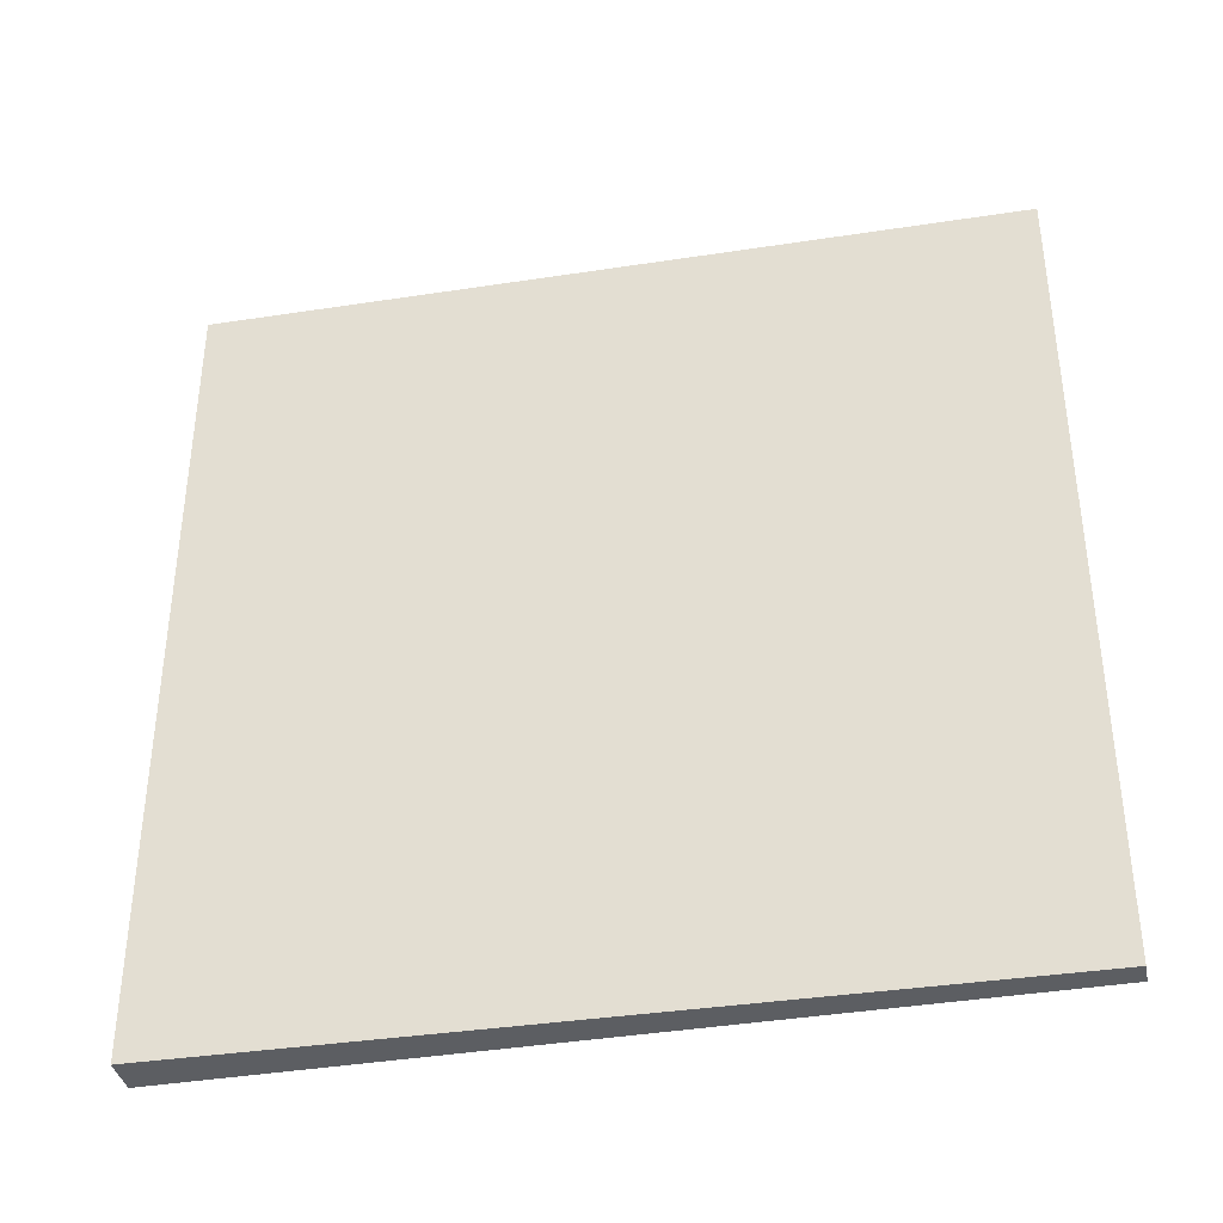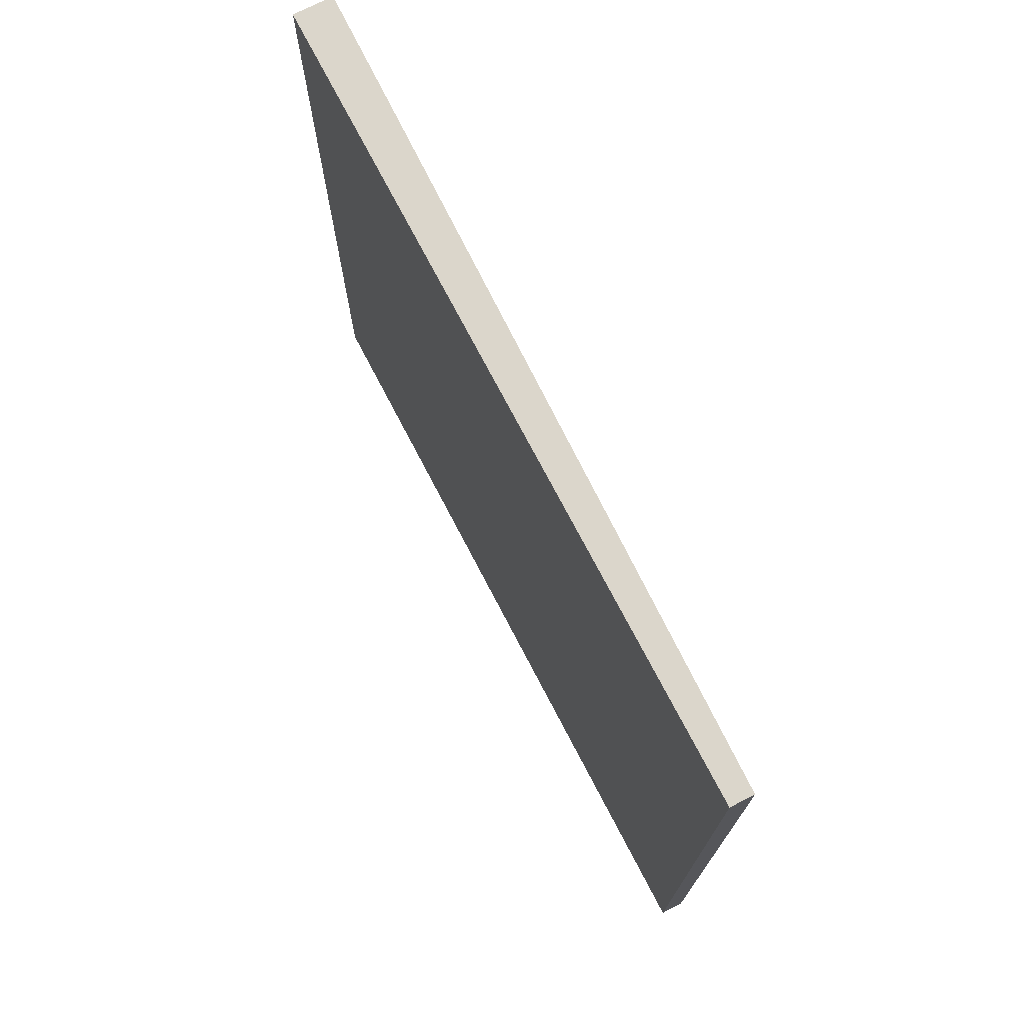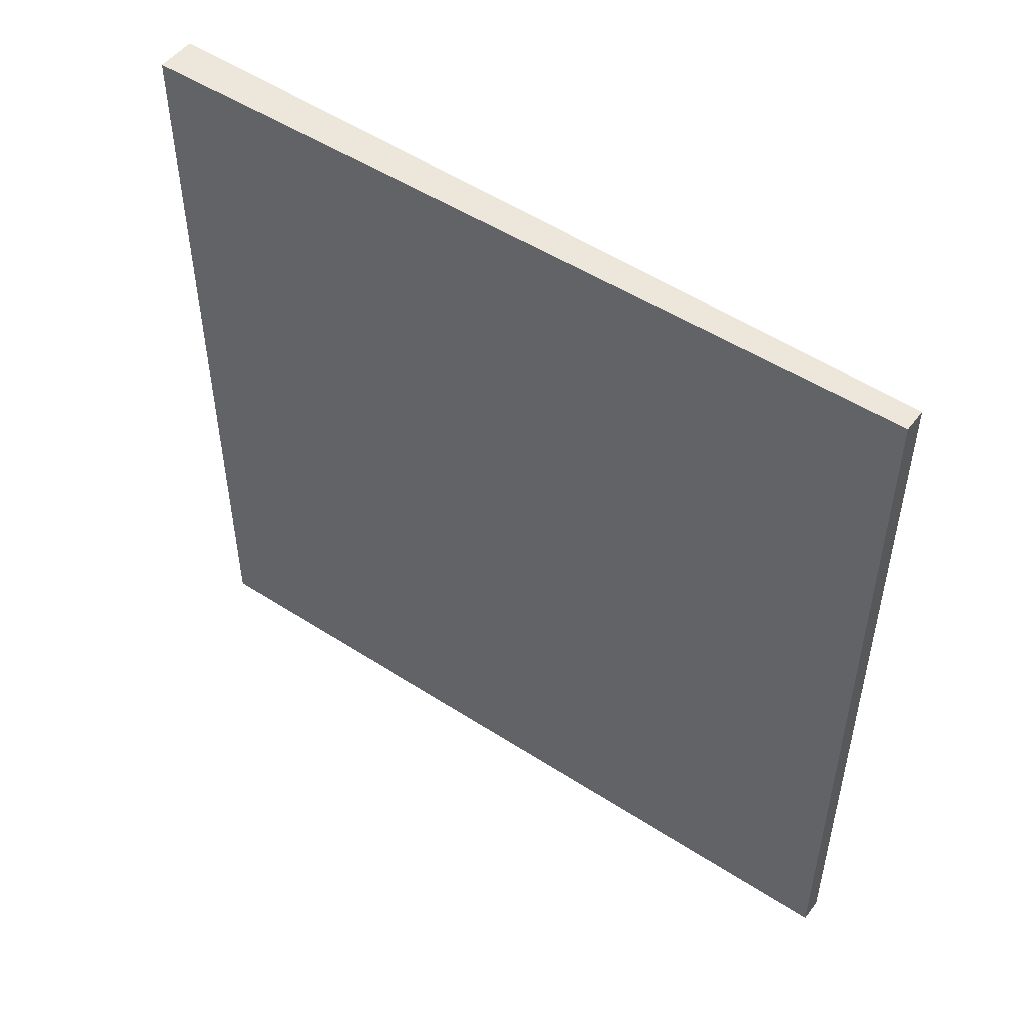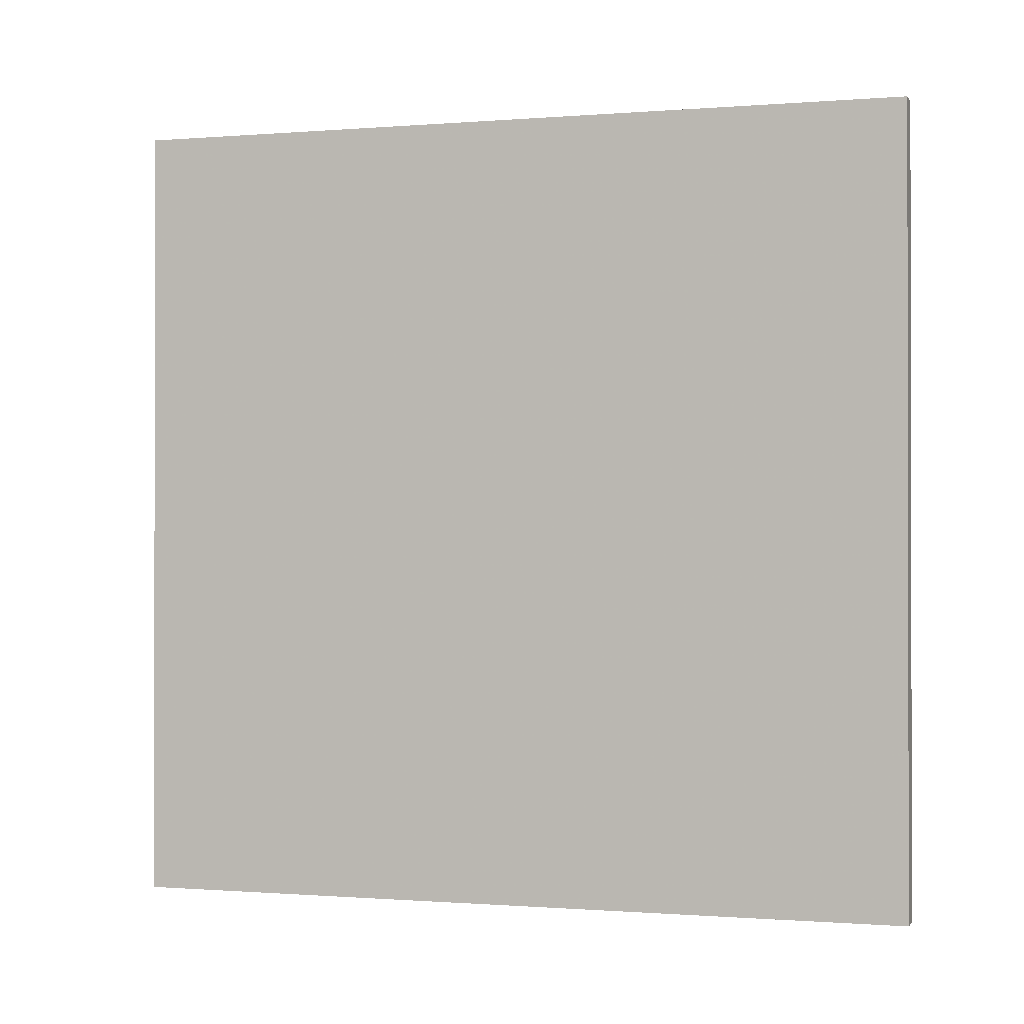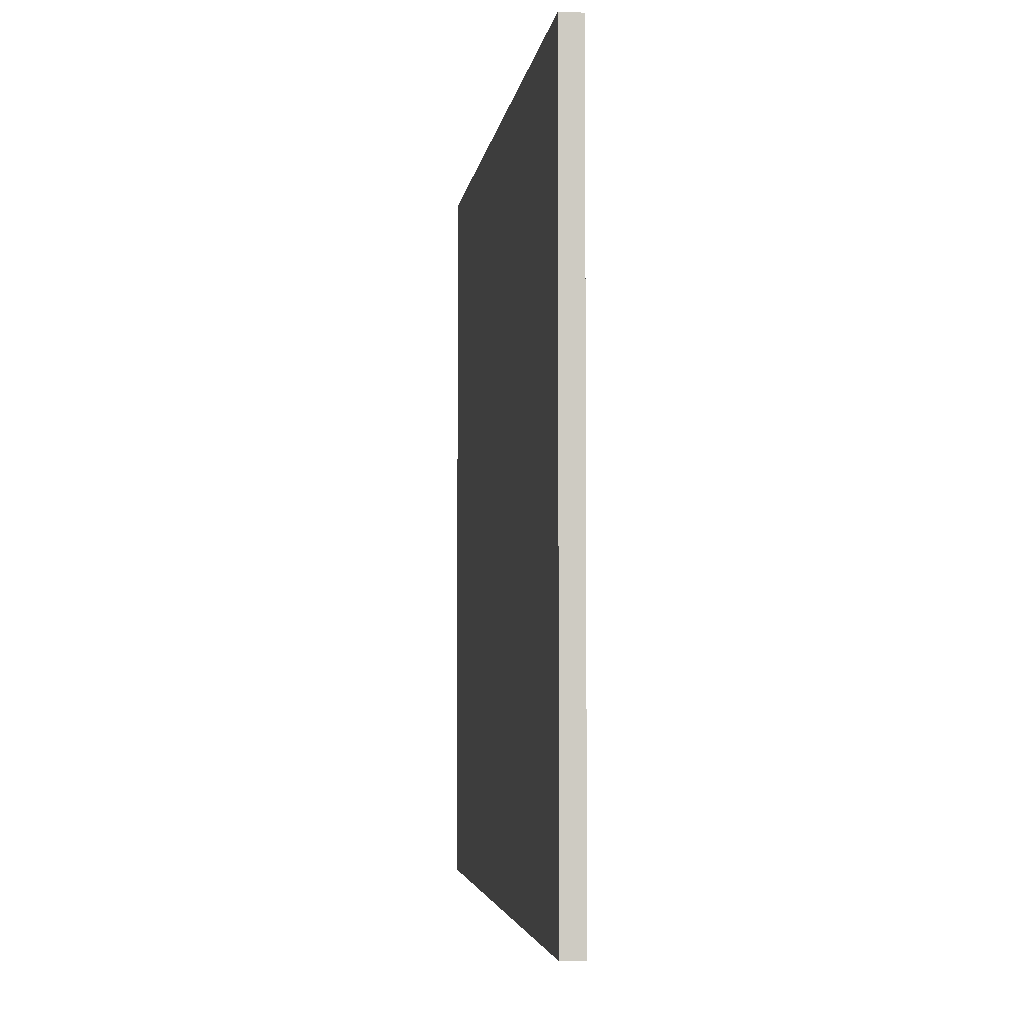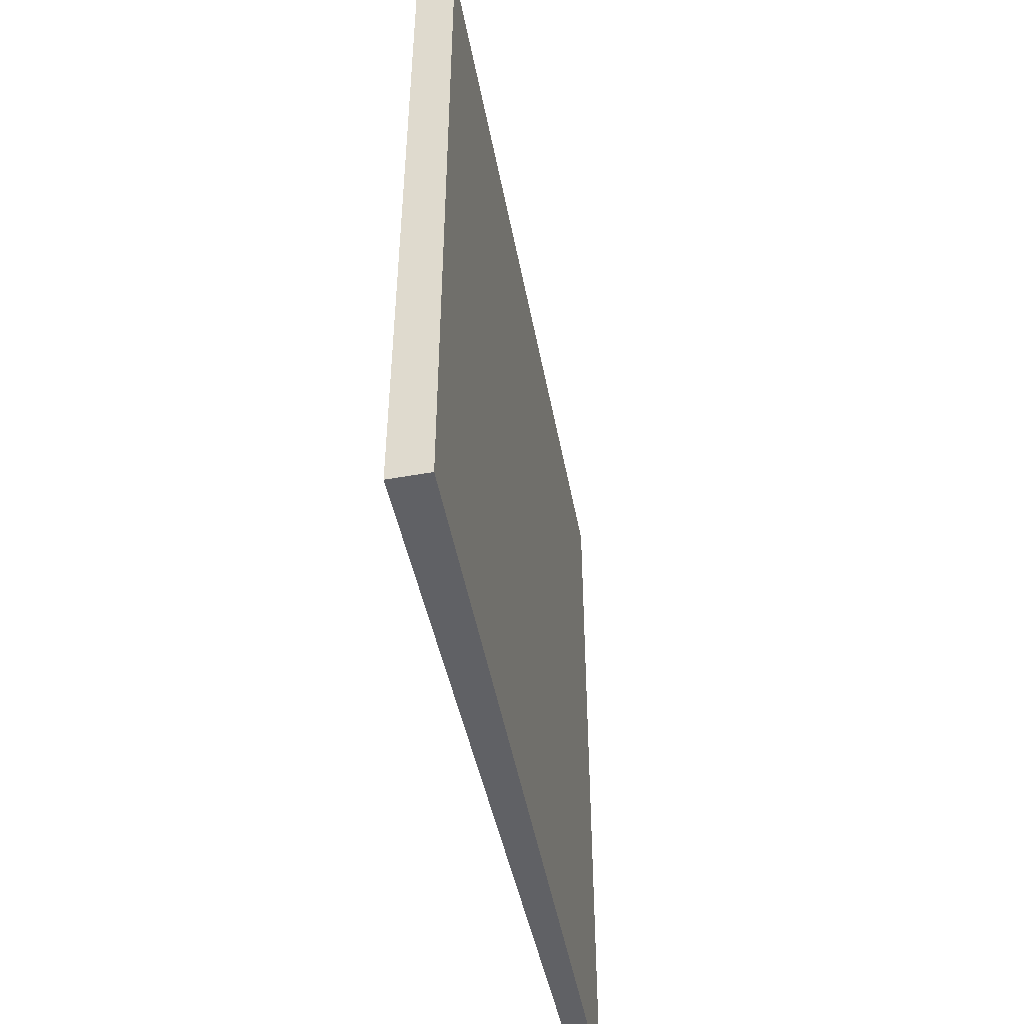
<metadata>
{"format":"obj","ext":"obj","renderer":"f3d","projection":"perspective","resolution":1024,"background":"white","views":[{"elev":-37.7,"azim":-46.8,"up":"+Z"},{"elev":73.6,"azim":4.6,"up":"+Z"},{"elev":50.3,"azim":-22.5,"up":"+Z"},{"elev":-0.6,"azim":-40.8,"up":"+Z"},{"elev":-3.9,"azim":24.6,"up":"+Z"},{"elev":-48.7,"azim":-137.2,"up":"+Z"}]}
</metadata>
<code>
v -5.521 79.48 -3.542
v -5.521 79.48 3.542
v -5.344 79.59 -3.542
v -5.344 79.59 3.542
v -9.288 85.48 -3.542
v -9.288 85.48 3.542
v -8.988 85.66 -3.542
v -8.988 85.66 3.542
f 1 3 4
f 4 2 1
f 5 6 8
f 8 7 5
f 1 2 6
f 6 5 1
f 3 7 8
f 8 4 3
f 1 5 7
f 7 3 1
f 2 4 8
f 8 6 2

</code>
